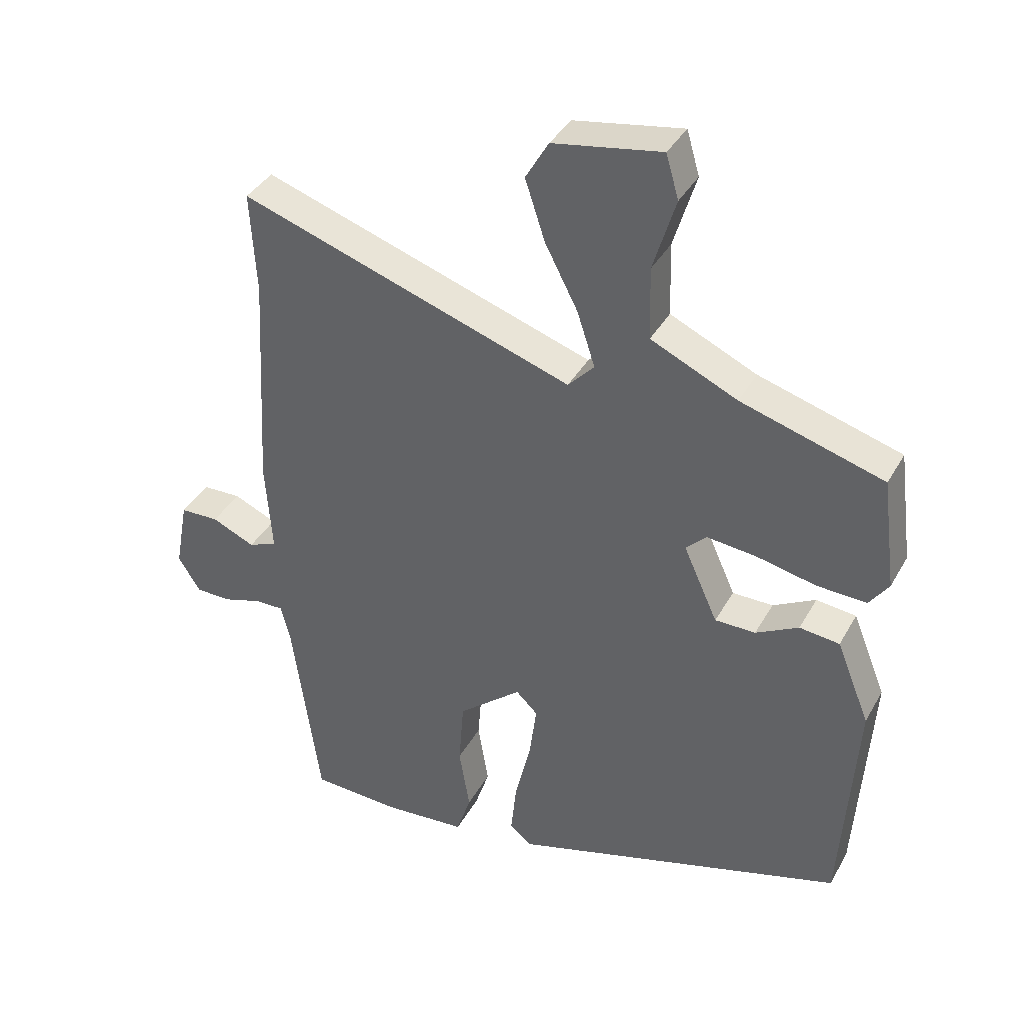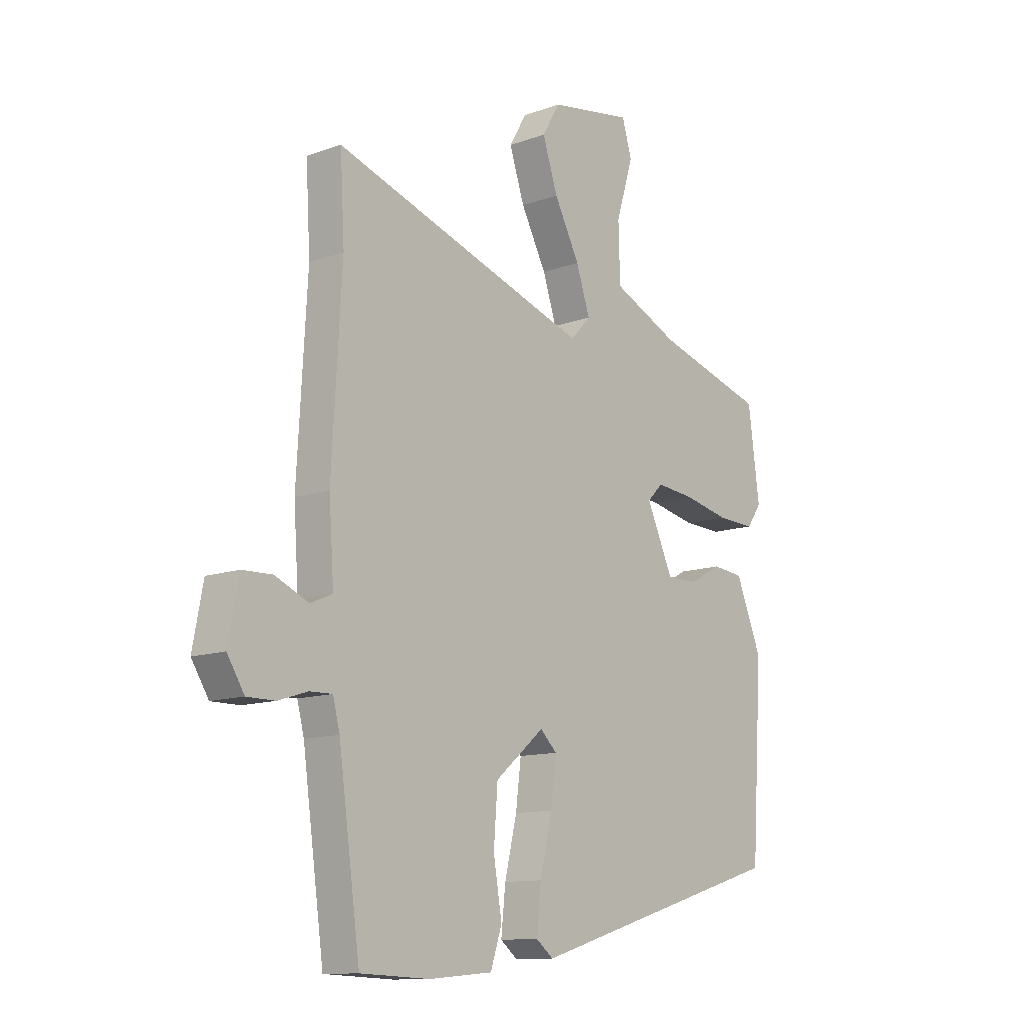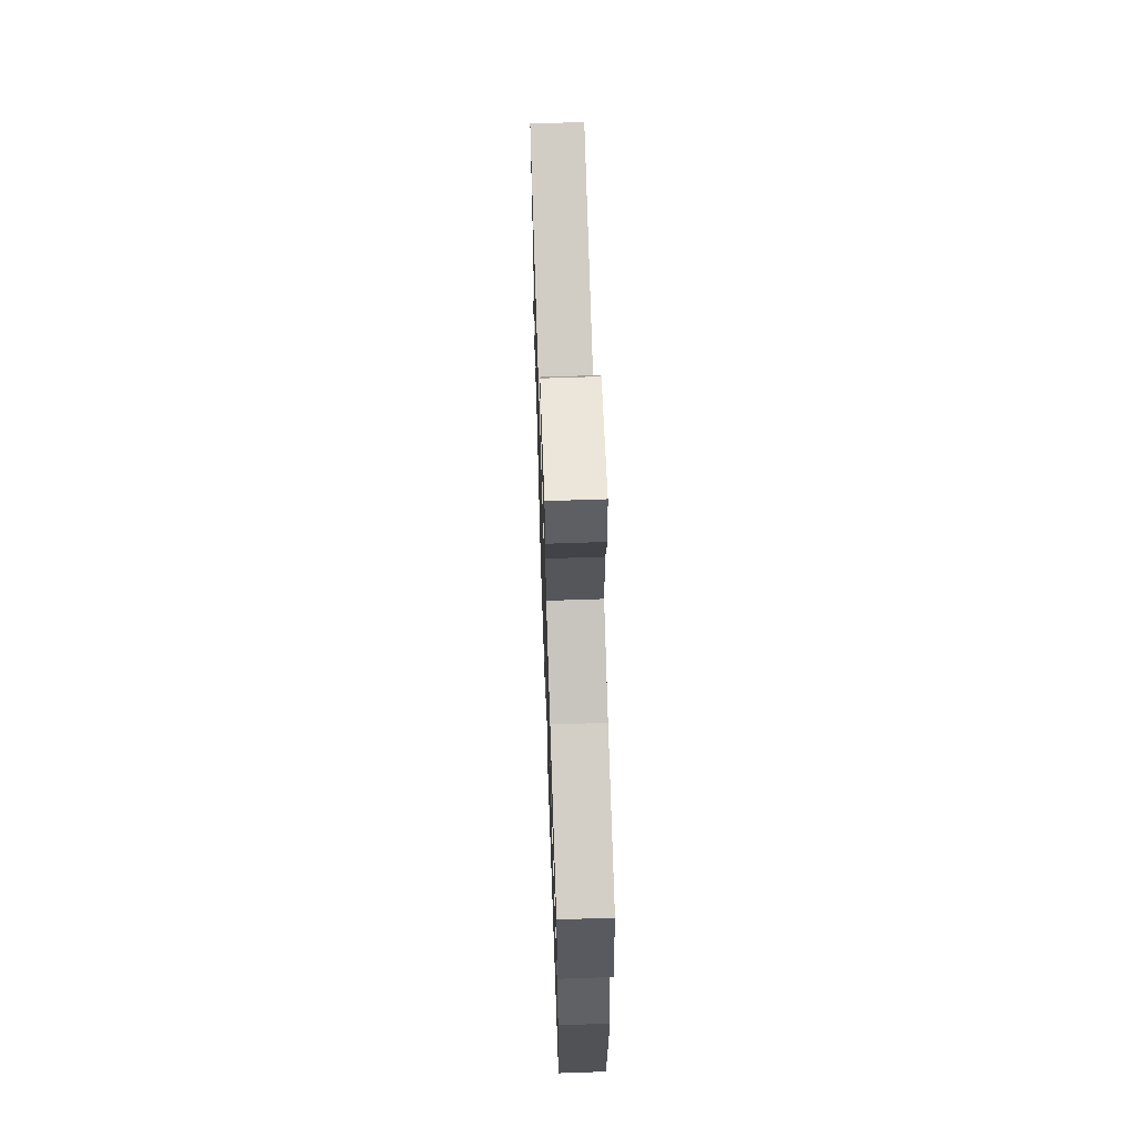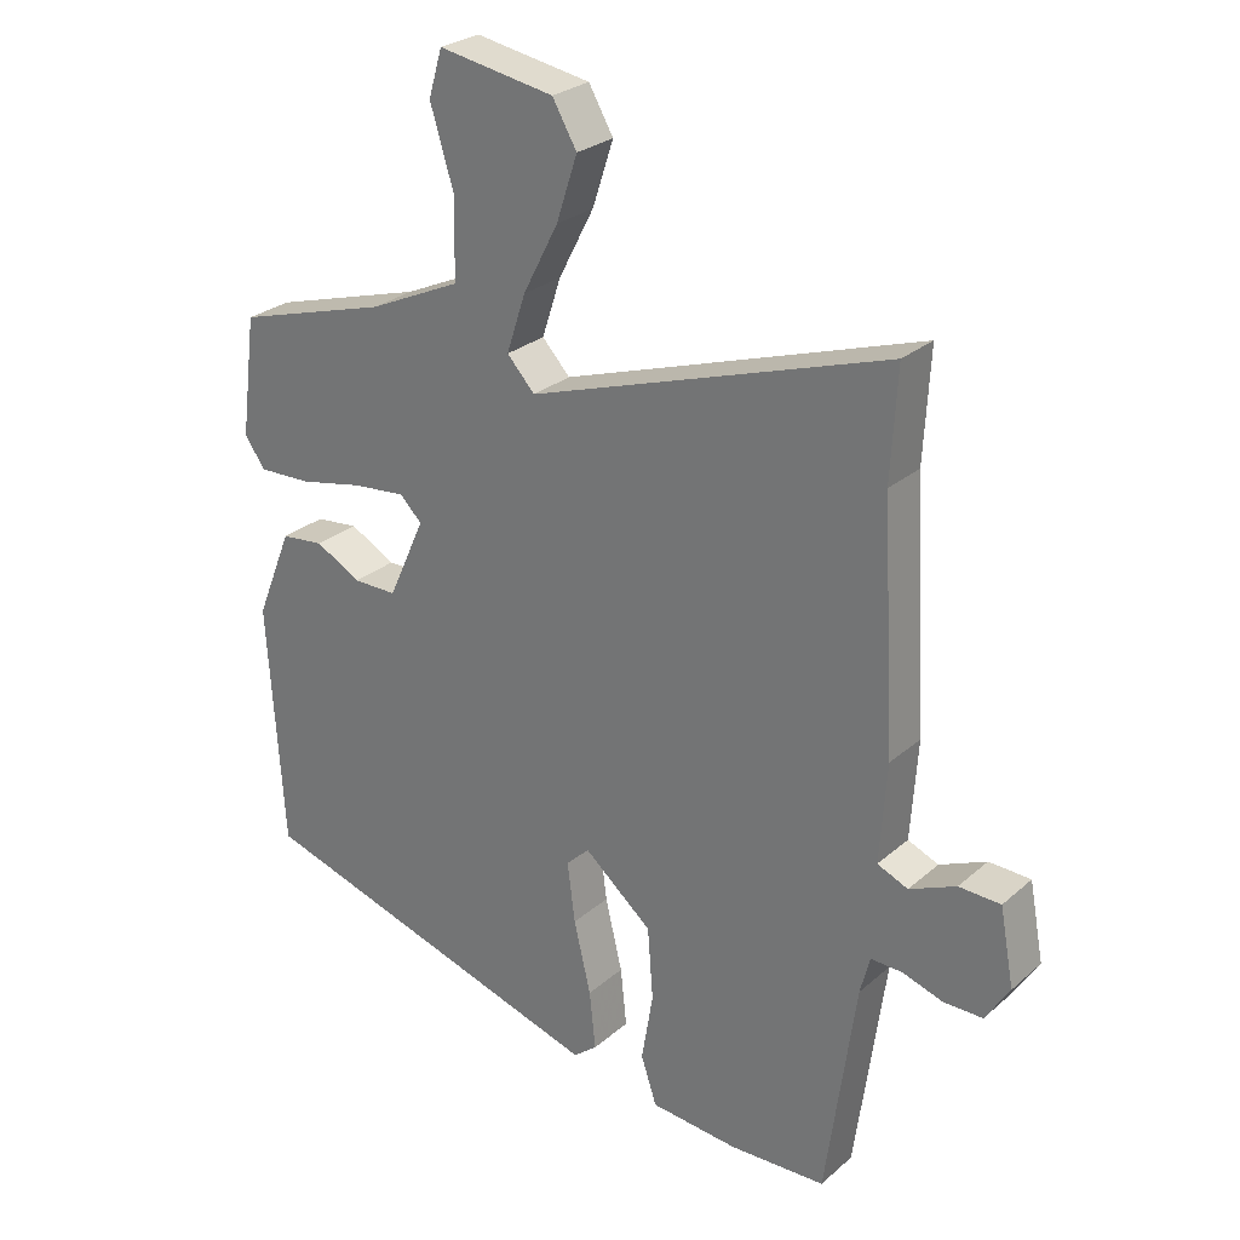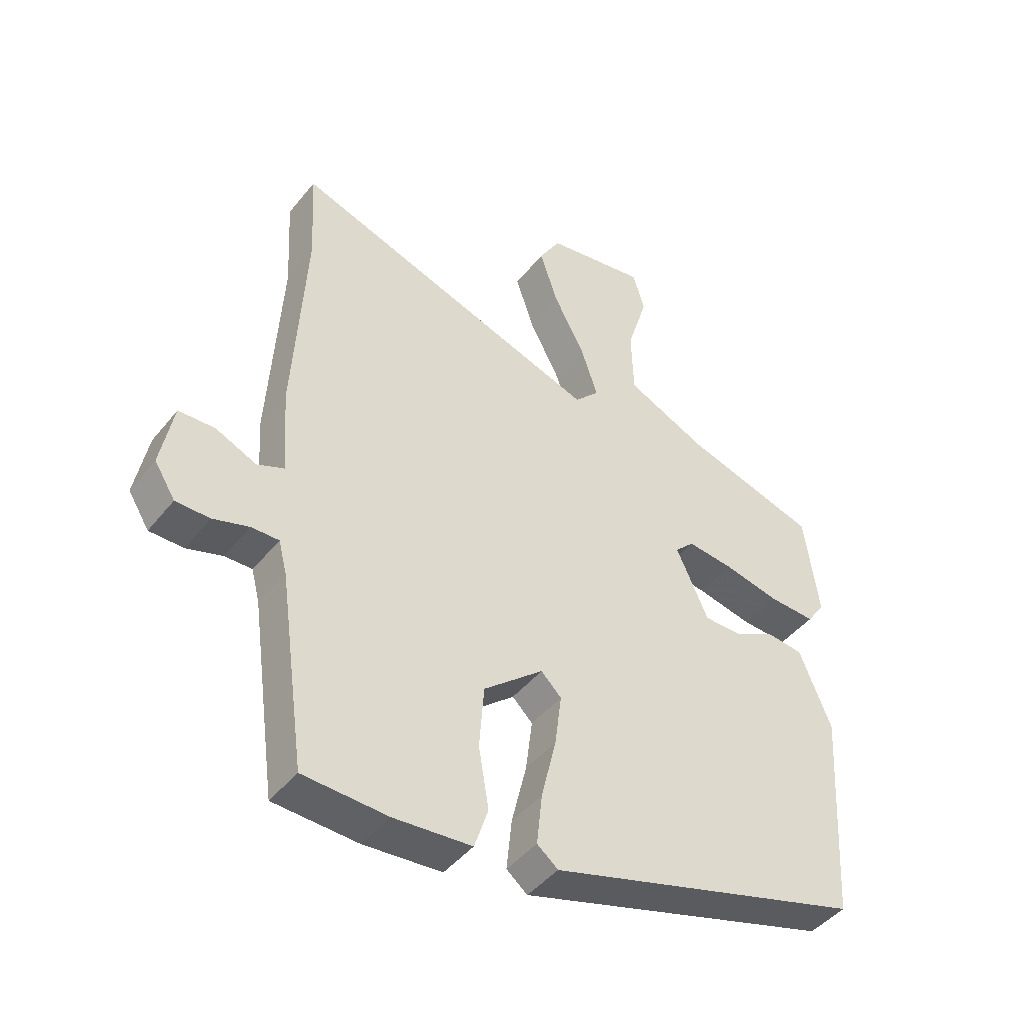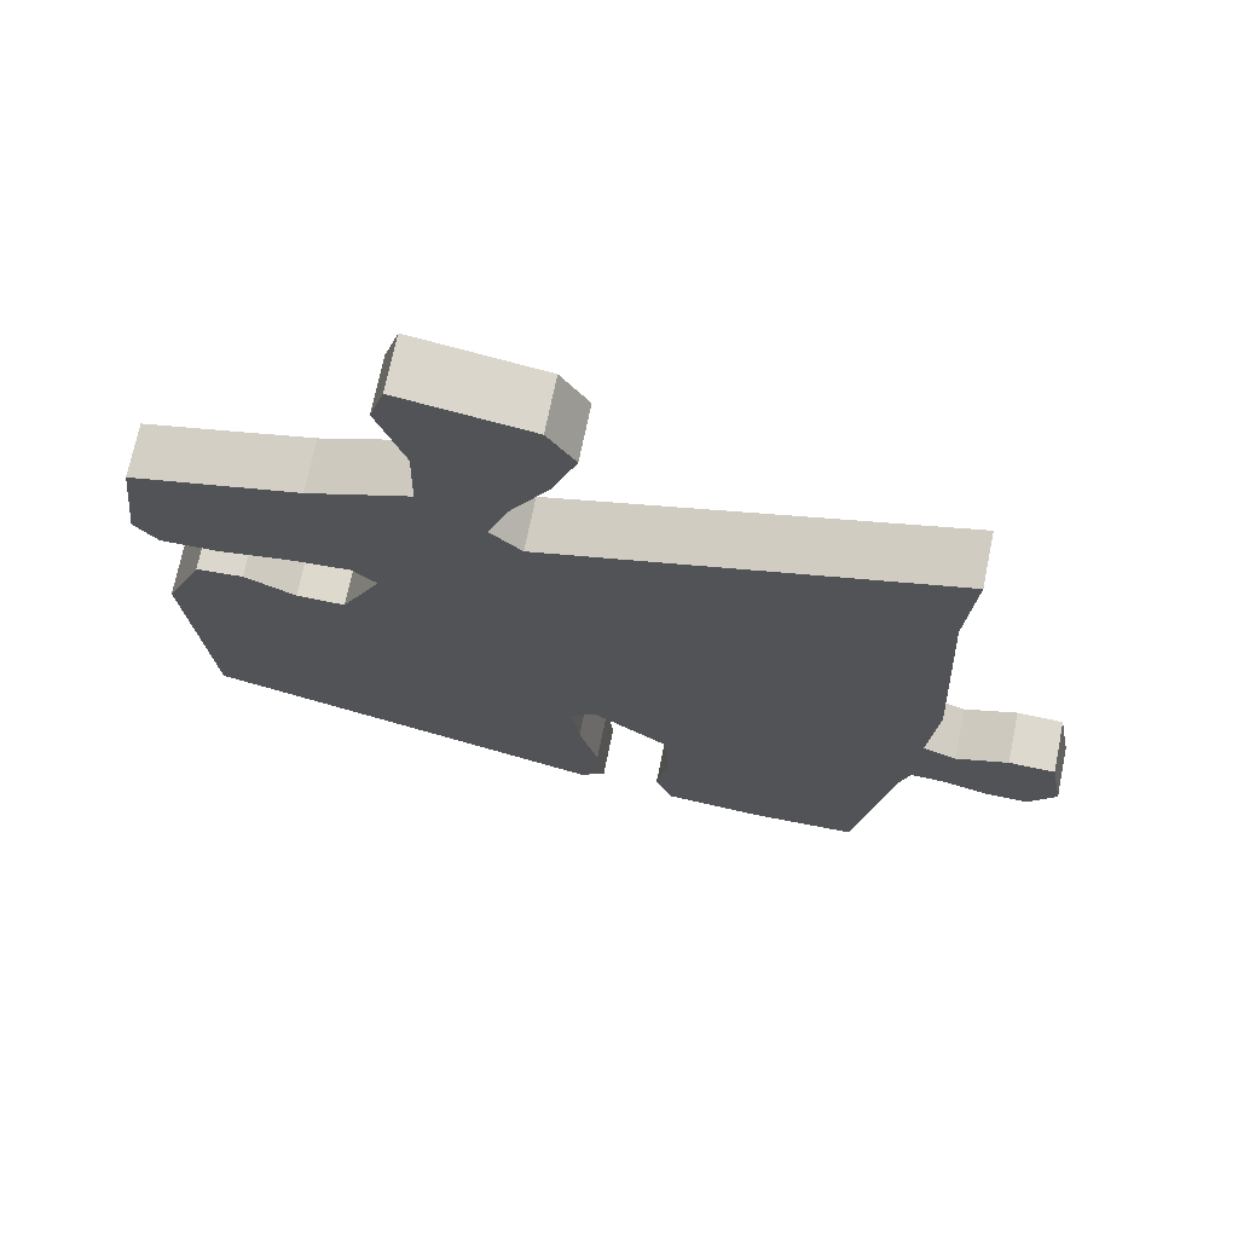
<metadata>
{"format":"obj","ext":"obj","renderer":"f3d","projection":"perspective","resolution":1024,"background":"white","views":[{"elev":38.2,"azim":-153.5,"up":"+Z"},{"elev":-12.1,"azim":130.8,"up":"+Z"},{"elev":65.3,"azim":-92.0,"up":"+Z"},{"elev":27.0,"azim":37.3,"up":"+Z"},{"elev":-45.0,"azim":144.0,"up":"+Z"},{"elev":71.9,"azim":11.6,"up":"+Z"}]}
</metadata>
<code>
v 0.448 0.07 -0.533
v 0.307 0.07 -0.539
v 0.177 0.07 -0.528
v 0.154 0.07 -0.458
v 0.171 0.07 -0.356
v 0.163 0.07 -0.25
v 0.063 0.07 -0.166
v 0.029 0.07 -0.199
v 0.04 0.07 -0.287
v 0.065 0.07 -0.392
v 0.074 0.07 -0.478
v 0.039 0.07 -0.506
v -0.49 0.07 -0.348
v -0.513 0.07 0.012
v -0.46 0.07 0.143
v -0.397 0.07 0.15
v -0.33 0.07 0.114
v -0.266 0.07 0.114
v -0.212 0.07 0.233
v -0.244 0.07 0.265
v -0.322 0.07 0.257
v -0.416 0.07 0.237
v -0.494 0.07 0.234
v -0.524 0.07 0.277
v -0.501 0.07 0.453
v -0.277 0.07 0.519
v -0.141 0.07 0.581
v -0.138 0.07 0.695
v -0.173 0.07 0.81
v -0.153 0.07 0.878
v 0.017 0.07 0.849
v 0.053 0.07 0.787
v 0.022 0.07 0.693
v -0.03 0.07 0.593
v -0.058 0.07 0.508
v -0.017 0.07 0.464
v 0.508 0.07 0.638
v 0.499 0.07 0.478
v 0.519 0.07 0.126
v 0.509 0.07 -0.019
v 0.554 0.07 -0.038
v 0.622 0.07 -0.008
v 0.683 0.07 -0.01
v 0.704 0.07 -0.122
v 0.669 0.07 -0.178
v 0.612 0.07 -0.178
v 0.552 0.07 -0.159
v 0.506 0.07 -0.158
v 0.492 0.07 -0.213
v 0.448 0 -0.533
v 0.307 0 -0.539
v 0.177 0 -0.528
v 0.154 0 -0.458
v 0.171 0 -0.356
v 0.163 0 -0.25
v 0.063 0 -0.166
v 0.029 0 -0.199
v 0.04 0 -0.287
v 0.065 0 -0.392
v 0.074 0 -0.478
v 0.039 0 -0.506
v -0.49 0 -0.348
v -0.513 0 0.012
v -0.46 0 0.143
v -0.397 0 0.15
v -0.33 0 0.114
v -0.266 0 0.114
v -0.212 0 0.233
v -0.244 0 0.265
v -0.322 0 0.257
v -0.416 0 0.237
v -0.494 0 0.234
v -0.524 0 0.277
v -0.501 0 0.453
v -0.277 0 0.519
v -0.141 0 0.581
v -0.138 0 0.695
v -0.173 0 0.81
v -0.153 0 0.878
v 0.017 0 0.849
v 0.053 0 0.787
v 0.022 0 0.693
v -0.03 0 0.593
v -0.058 0 0.508
v -0.017 0 0.464
v 0.508 0 0.638
v 0.499 0 0.478
v 0.519 0 0.126
v 0.509 0 -0.019
v 0.554 0 -0.038
v 0.622 0 -0.008
v 0.683 0 -0.01
v 0.704 0 -0.122
v 0.669 0 -0.178
v 0.612 0 -0.178
v 0.552 0 -0.159
v 0.506 0 -0.158
v 0.492 0 -0.213
f 44 45 46 47
f 44 47 48
f 41 42 43 44
f 40 41 44 48
f 38 39 40
f 38 40 48 49
f 36 37 38
f 31 32 33 34
f 31 34 35
f 28 29 30 31
f 27 28 31 35
f 26 27 35 36
f 24 25 26 36
f 21 22 23 24
f 20 21 24 36
f 14 15 16 17
f 14 17 18
f 13 14 18
f 12 13 18
f 9 10 11 12
f 8 9 12 18
f 7 8 18 19
f 2 3 4 5
f 2 5 6
f 1 2 6
f 49 1 6
f 19 20 36 38
f 19 38 49
f 6 7 19 49
f 96 95 94 93
f 97 96 93
f 93 92 91 90
f 97 93 90 89
f 89 88 87
f 98 97 89 87
f 87 86 85
f 83 82 81 80
f 84 83 80
f 80 79 78 77
f 84 80 77 76
f 85 84 76 75
f 85 75 74 73
f 73 72 71 70
f 85 73 70 69
f 66 65 64 63
f 67 66 63
f 67 63 62
f 67 62 61
f 61 60 59 58
f 67 61 58 57
f 68 67 57 56
f 54 53 52 51
f 55 54 51
f 55 51 50
f 55 50 98
f 87 85 69 68
f 98 87 68
f 98 68 56 55
f 1 50 51 2
f 2 51 52 3
f 3 52 53 4
f 4 53 54 5
f 5 54 55 6
f 6 55 56 7
f 7 56 57 8
f 8 57 58 9
f 9 58 59 10
f 10 59 60 11
f 11 60 61 12
f 12 61 62 13
f 13 62 63 14
f 14 63 64 15
f 15 64 65 16
f 16 65 66 17
f 17 66 67 18
f 18 67 68 19
f 19 68 69 20
f 20 69 70 21
f 21 70 71 22
f 22 71 72 23
f 23 72 73 24
f 24 73 74 25
f 25 74 75 26
f 26 75 76 27
f 27 76 77 28
f 28 77 78 29
f 29 78 79 30
f 30 79 80 31
f 31 80 81 32
f 32 81 82 33
f 33 82 83 34
f 34 83 84 35
f 35 84 85 36
f 36 85 86 37
f 37 86 87 38
f 38 87 88 39
f 39 88 89 40
f 40 89 90 41
f 41 90 91 42
f 42 91 92 43
f 43 92 93 44
f 44 93 94 45
f 45 94 95 46
f 46 95 96 47
f 47 96 97 48
f 48 97 98 49
f 49 98 50 1

</code>
